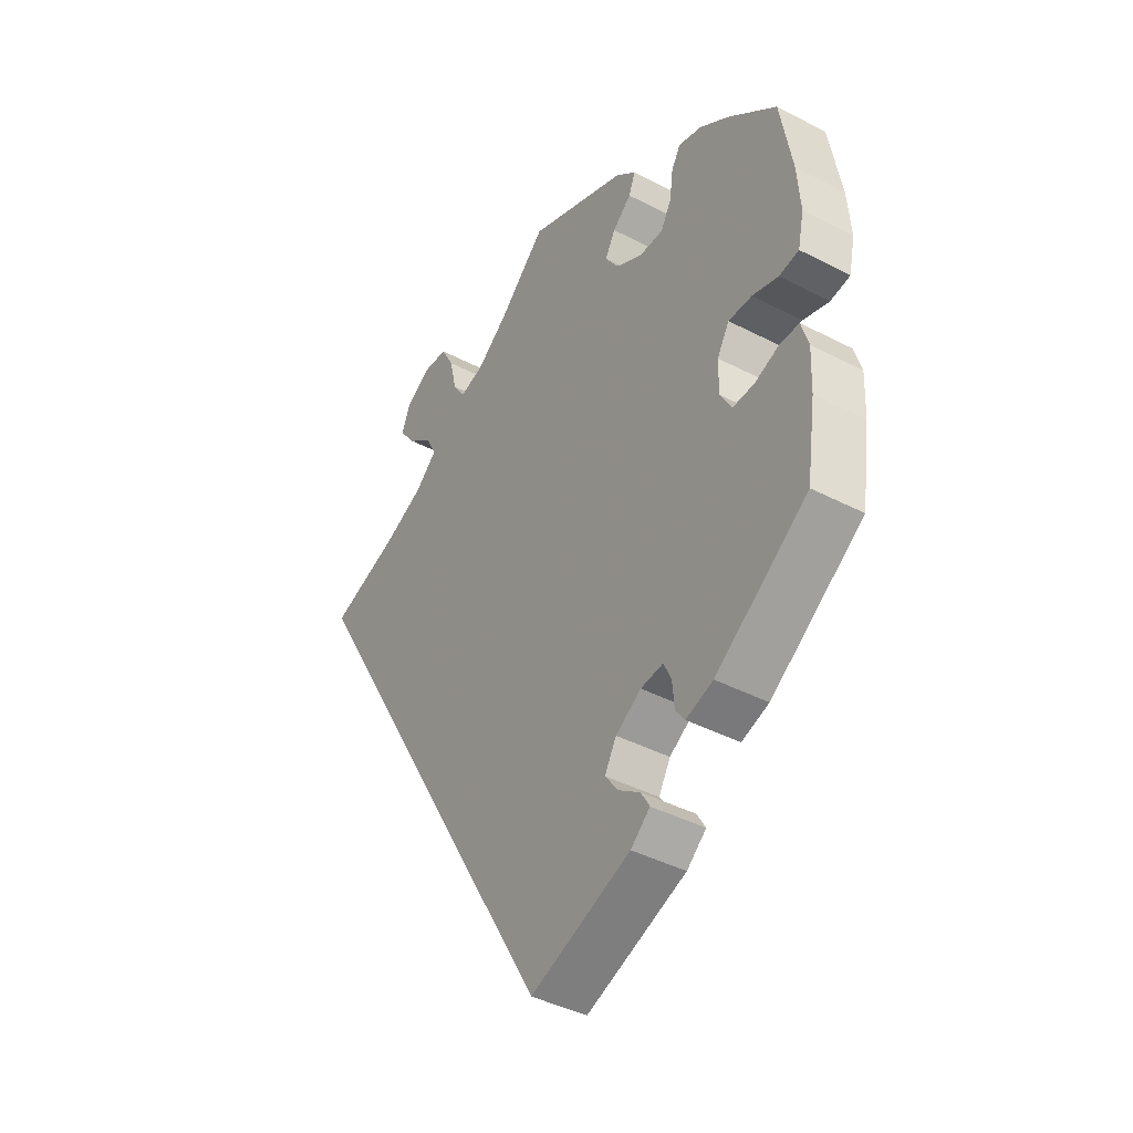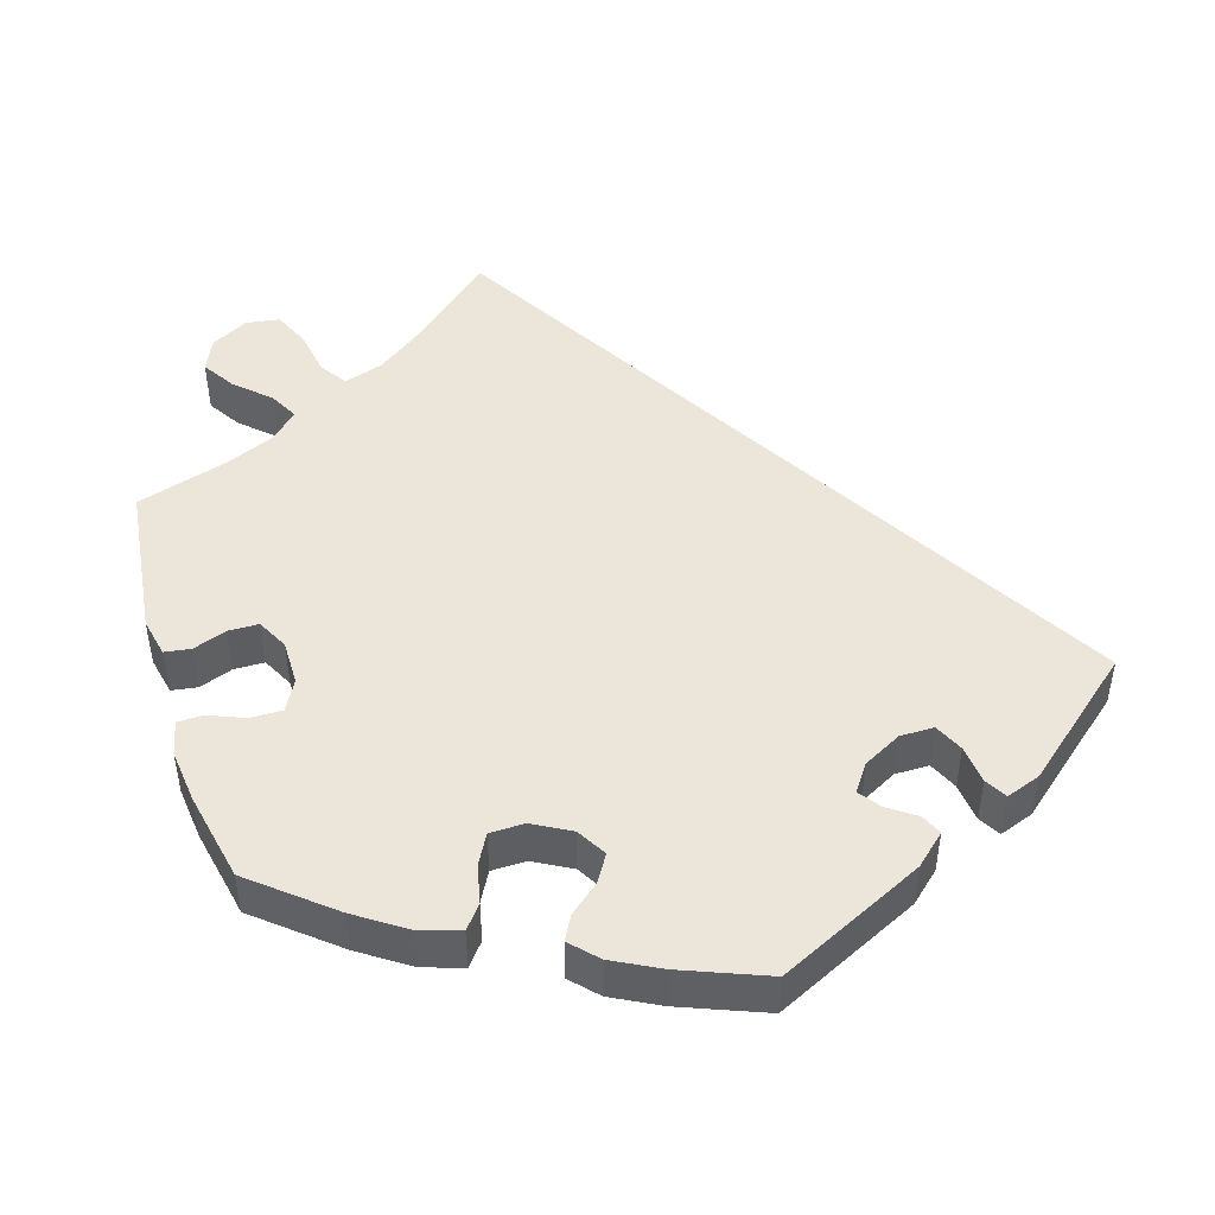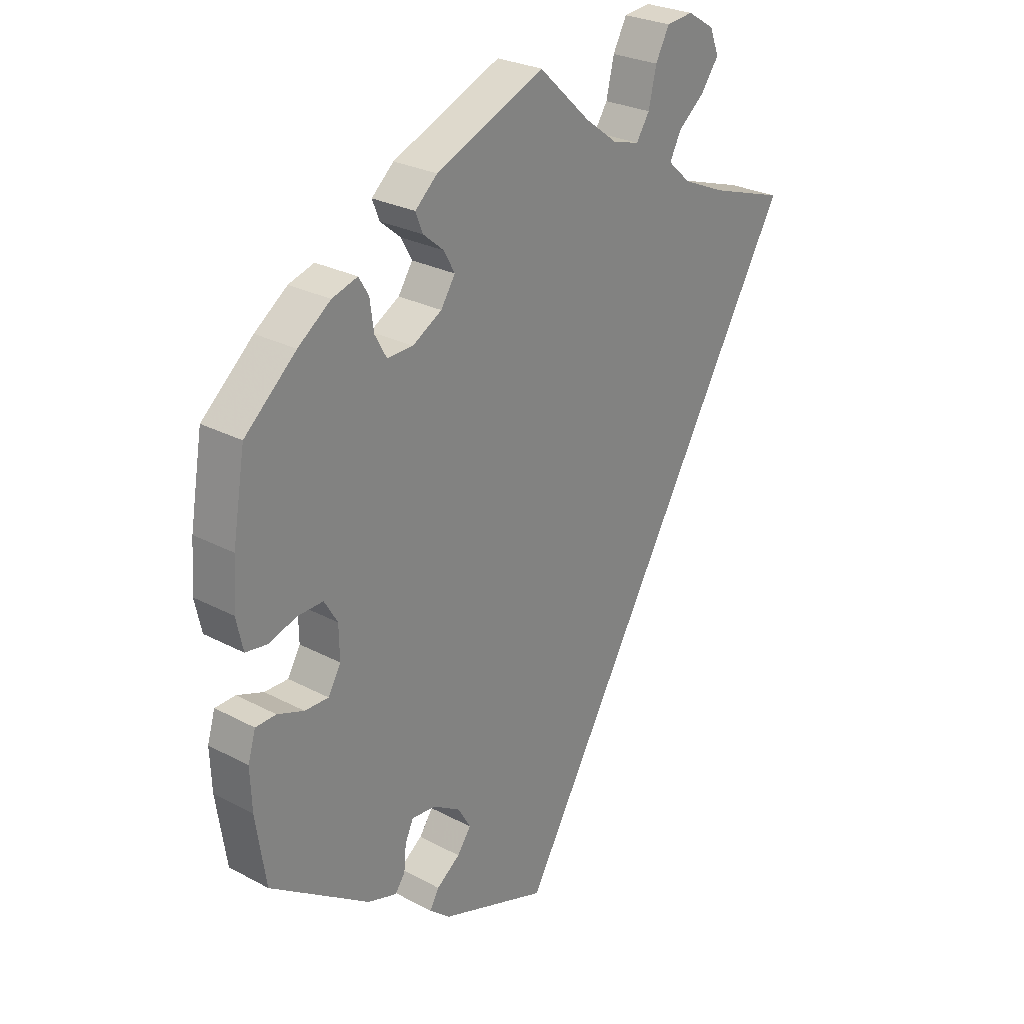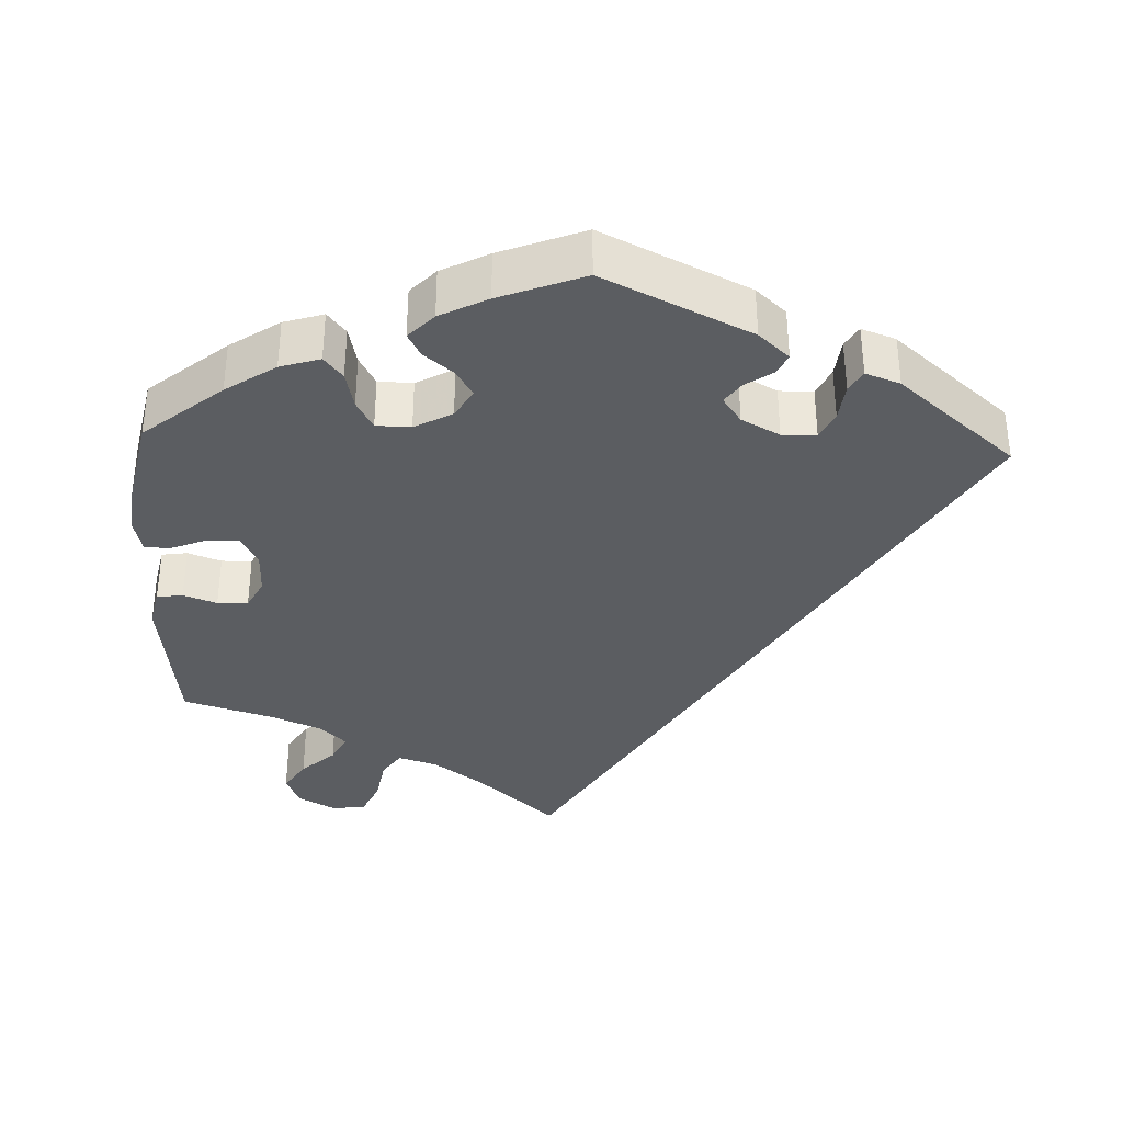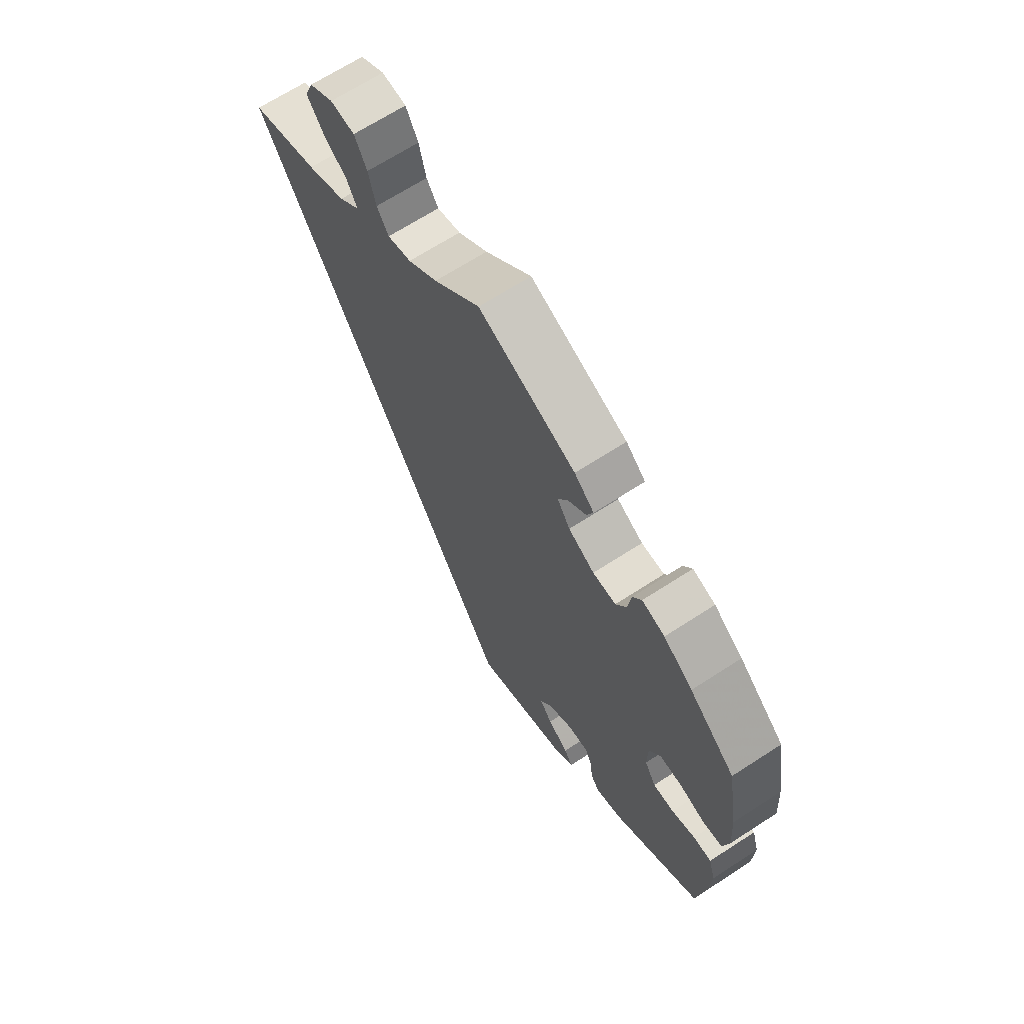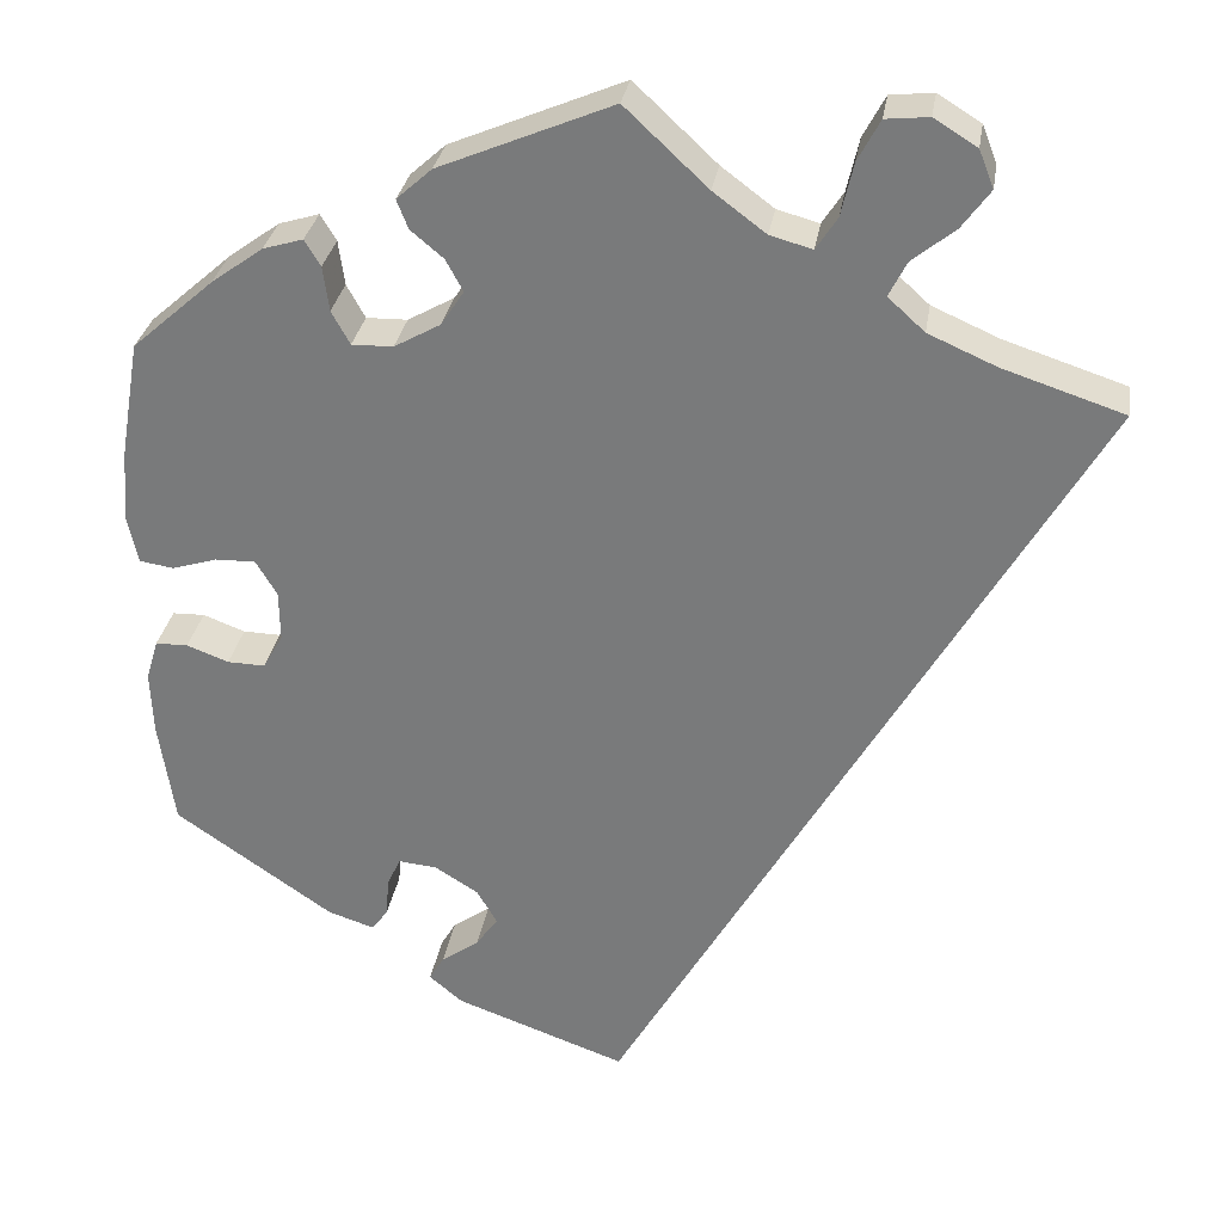
<metadata>
{"format":"obj","ext":"obj","renderer":"f3d","projection":"perspective","resolution":1024,"background":"white","views":[{"elev":-42.2,"azim":58.1,"up":"+Z"},{"elev":46.9,"azim":102.8,"up":"+Y"},{"elev":27.0,"azim":129.5,"up":"+Z"},{"elev":-35.4,"azim":117.5,"up":"+Y"},{"elev":67.7,"azim":57.0,"up":"+Z"},{"elev":30.5,"azim":-170.9,"up":"+Z"}]}
</metadata>
<code>
v 0.385 0.07 0.435
v 0.418 0.07 0.05
v 0.246 0.07 0.331
v -0.094 0.07 0.532
v -0.348 0.07 0.507
v -0.226 0.07 0.511
v 0.174 0.07 -0.458
v 0.507 0.07 -0.069
v 0.285 0.07 -0.426
v 0.172 0.07 -0.383
v 0.266 0.07 -0.348
v -0.265 0.07 0.619
v 0.356 0.07 -0.434
v 0.393 0.07 -0.048
v -0.24 0.07 0.572
v -0.399 0.07 0.355
v 0.187 0.07 0.437
v 0.339 0.07 0.449
v 0.167 0.07 0.401
v 0.197 0.07 0.537
v 0.293 0.07 0.33
v 0.444 0.07 0.392
v 0 0.07 -0.62
v -0.299 0.07 0.467
v -0.537 0.07 0.31
v 0.537 0.07 -0.31
v -0 0.07 0.62
v 0.394 0.07 0.01
v -0.321 0.07 0.389
v 0.416 0.07 -0.088
v 0.217 0.07 -0.489
v 0.314 0.07 0.368
v 0.537 0.07 0.31
v -0.363 0.07 0.594
v 0.464 0.07 0.049
v 0.321 0.07 0.419
v 0.224 0.07 0.468
v -0.202 0.07 0.474
v -0.154 0.07 0.487
v 0.56 0.07 0.175
v -0.38 0.07 0.551
v 0.566 0.07 0.094
v -0.314 0.07 0.624
v 0.554 0.07 0.039
v 0.281 0.07 -0.381
v 0.515 0.07 0.033
v 0.303 0.07 -0.451
v 0.193 0.07 0.361
v 0.234 0.07 -0.518
v 0.544 0.07 -0.07
v 0.459 0.07 -0.087
v -0.279 0.07 0.427
v 0.237 0.07 0.501
v 0.196 0.07 -0.55
v 0.149 0.07 -0.423
v 0.558 0.07 -0.117
v 0.555 0.07 -0.189
v 0.222 0.07 -0.352
v 0.385 -0 0.435
v 0.418 -0 0.05
v 0.246 -0 0.331
v -0.094 -0 0.532
v -0.348 -0 0.507
v -0.226 -0 0.511
v 0.174 -0 -0.458
v 0.507 -0 -0.069
v 0.285 -0 -0.426
v 0.172 -0 -0.383
v 0.266 -0 -0.348
v -0.265 -0 0.619
v 0.356 -0 -0.434
v 0.393 -0 -0.048
v -0.24 -0 0.572
v -0.399 -0 0.355
v 0.187 -0 0.437
v 0.339 -0 0.449
v 0.167 -0 0.401
v 0.197 -0 0.537
v 0.293 -0 0.33
v 0.444 -0 0.392
v 0 -0 -0.62
v -0.299 -0 0.467
v -0.537 -0 0.31
v 0.537 -0 -0.31
v -0 -0 0.62
v 0.394 -0 0.01
v -0.321 -0 0.389
v 0.416 -0 -0.088
v 0.217 -0 -0.489
v 0.314 -0 0.368
v 0.537 -0 0.31
v -0.363 -0 0.594
v 0.464 -0 0.049
v 0.321 -0 0.419
v 0.224 -0 0.468
v -0.202 -0 0.474
v -0.154 -0 0.487
v 0.56 -0 0.175
v -0.38 -0 0.551
v 0.566 -0 0.094
v -0.314 -0 0.624
v 0.554 -0 0.039
v 0.281 -0 -0.381
v 0.515 -0 0.033
v 0.303 -0 -0.451
v 0.193 -0 0.361
v 0.234 -0 -0.518
v 0.544 -0 -0.07
v 0.459 -0 -0.087
v -0.279 -0 0.427
v 0.237 -0 0.501
v 0.196 -0 -0.55
v 0.149 -0 -0.423
v 0.558 -0 -0.117
v 0.555 -0 -0.189
v 0.222 -0 -0.352
f 51 8 50 56
f 30 51 56 57
f 42 44 46 35
f 42 35 2
f 40 42 2
f 33 40 2
f 22 33 2 28
f 32 36 18 1
f 21 32 1 22
f 20 53 37 17
f 4 27 20 17
f 39 4 17 19
f 38 39 19 48
f 43 12 15 6
f 43 6 38
f 34 43 38
f 24 5 41 34
f 52 24 34 38
f 29 52 38 48
f 54 23 25 16
f 7 31 49 54
f 55 7 54 16
f 10 55 16 29
f 13 47 9 45
f 13 45 11
f 30 57 26 13
f 21 22 28
f 3 21 28 14
f 48 3 14
f 58 10 29 48
f 11 58 48 14
f 13 11 14 30
f 114 108 66 109
f 115 114 109 88
f 93 104 102 100
f 60 93 100
f 60 100 98
f 60 98 91
f 86 60 91 80
f 59 76 94 90
f 80 59 90 79
f 75 95 111 78
f 75 78 85 62
f 77 75 62 97
f 106 77 97 96
f 64 73 70 101
f 96 64 101
f 96 101 92
f 92 99 63 82
f 96 92 82 110
f 106 96 110 87
f 74 83 81 112
f 112 107 89 65
f 74 112 65 113
f 87 74 113 68
f 103 67 105 71
f 69 103 71
f 71 84 115 88
f 86 80 79
f 72 86 79 61
f 72 61 106
f 106 87 68 116
f 72 106 116 69
f 88 72 69 71
f 13 71 105 47
f 47 105 67 9
f 9 67 103 45
f 45 103 69 11
f 11 69 116 58
f 58 116 68 10
f 10 68 113 55
f 55 113 65 7
f 7 65 89 31
f 31 89 107 49
f 49 107 112 54
f 54 112 81 23
f 23 81 83 25
f 25 83 74 16
f 16 74 87 29
f 29 87 110 52
f 52 110 82 24
f 24 82 63 5
f 5 63 99 41
f 41 99 92 34
f 34 92 101 43
f 43 101 70 12
f 12 70 73 15
f 15 73 64 6
f 6 64 96 38
f 38 96 97 39
f 39 97 62 4
f 4 62 85 27
f 27 85 78 20
f 20 78 111 53
f 53 111 95 37
f 37 95 75 17
f 17 75 77 19
f 19 77 106 48
f 48 106 61 3
f 3 61 79 21
f 21 79 90 32
f 32 90 94 36
f 36 94 76 18
f 18 76 59 1
f 1 59 80 22
f 22 80 91 33
f 33 91 98 40
f 40 98 100 42
f 42 100 102 44
f 44 102 104 46
f 46 104 93 35
f 35 93 60 2
f 2 60 86 28
f 28 86 72 14
f 14 72 88 30
f 30 88 109 51
f 51 109 66 8
f 8 66 108 50
f 50 108 114 56
f 56 114 115 57
f 57 115 84 26
f 26 84 71 13

</code>
